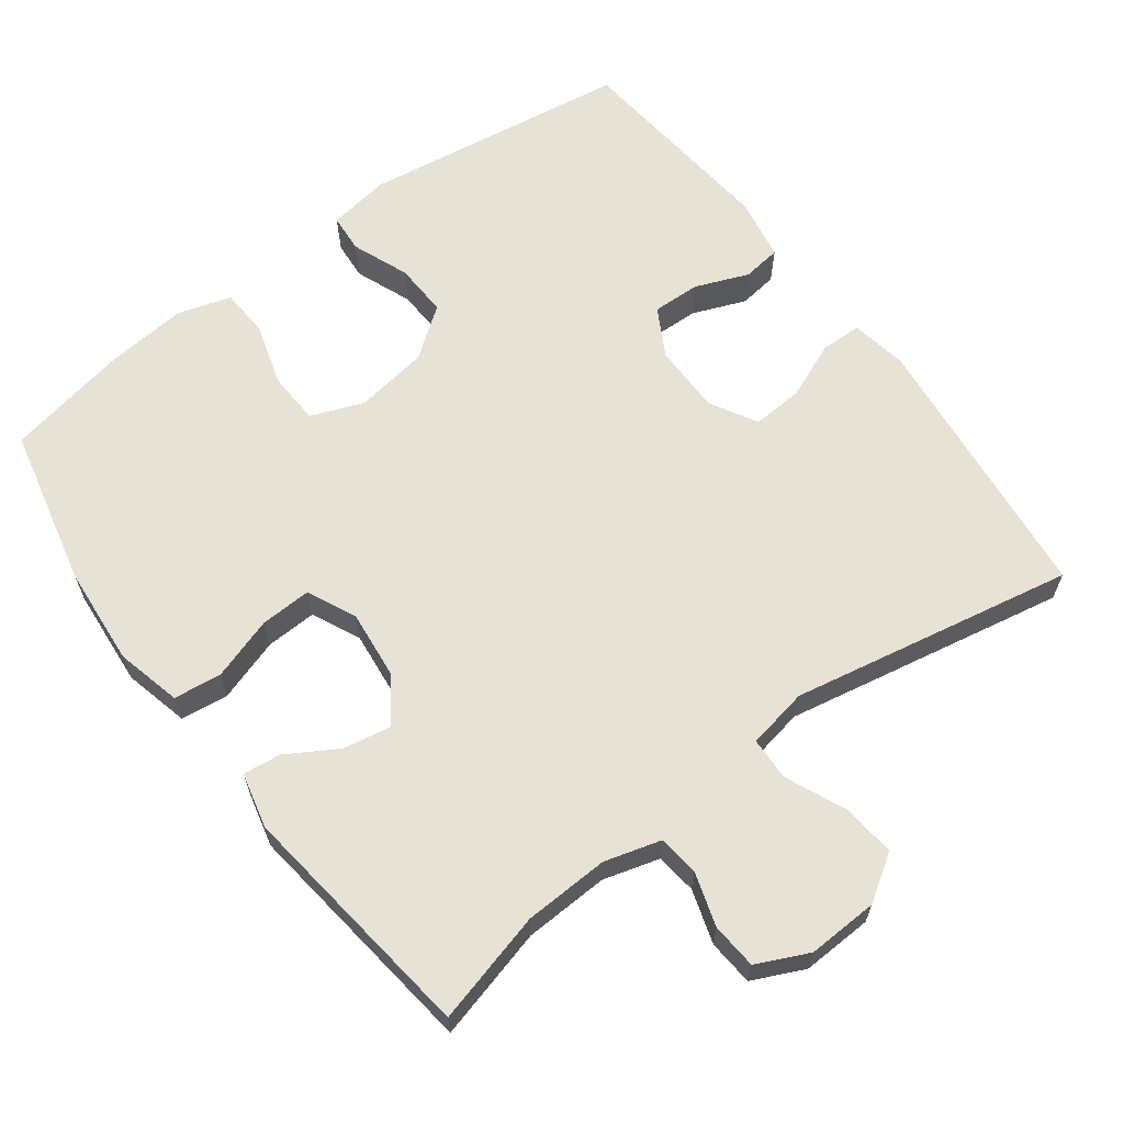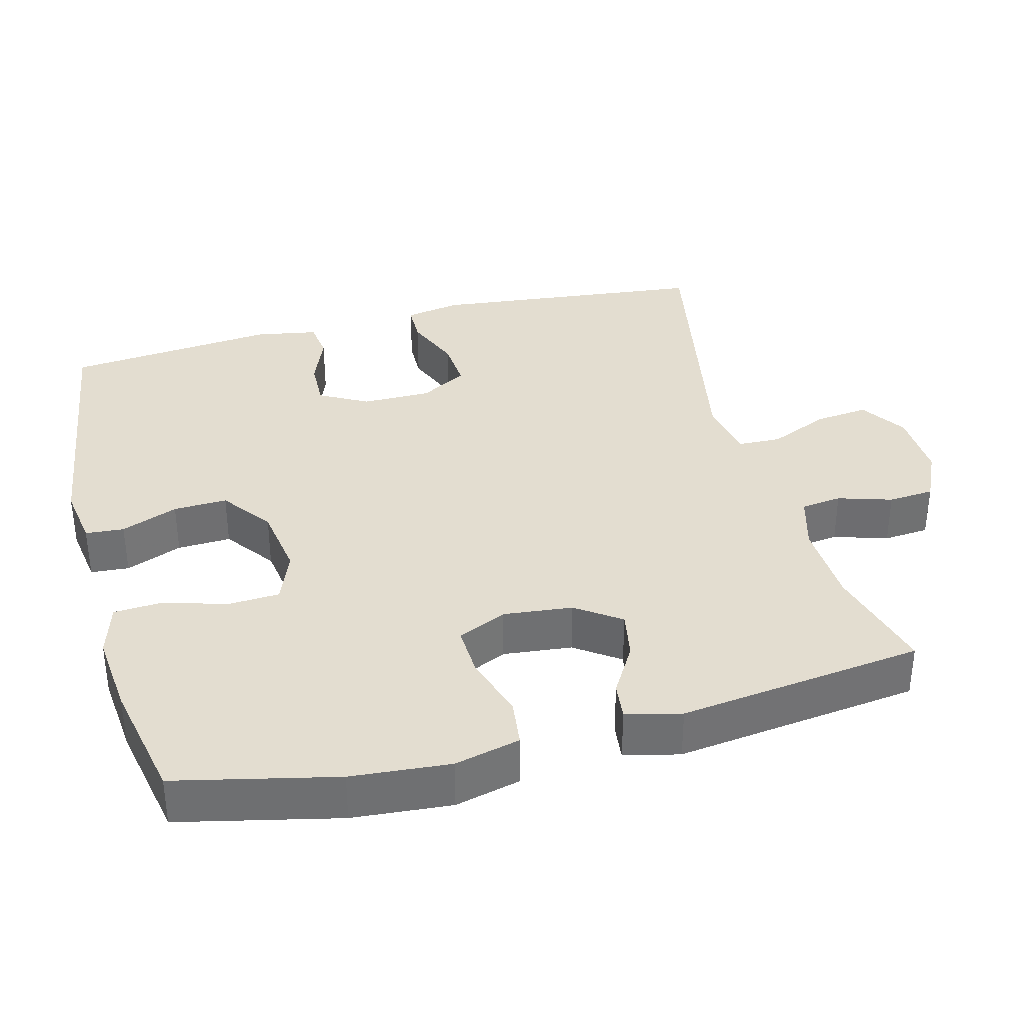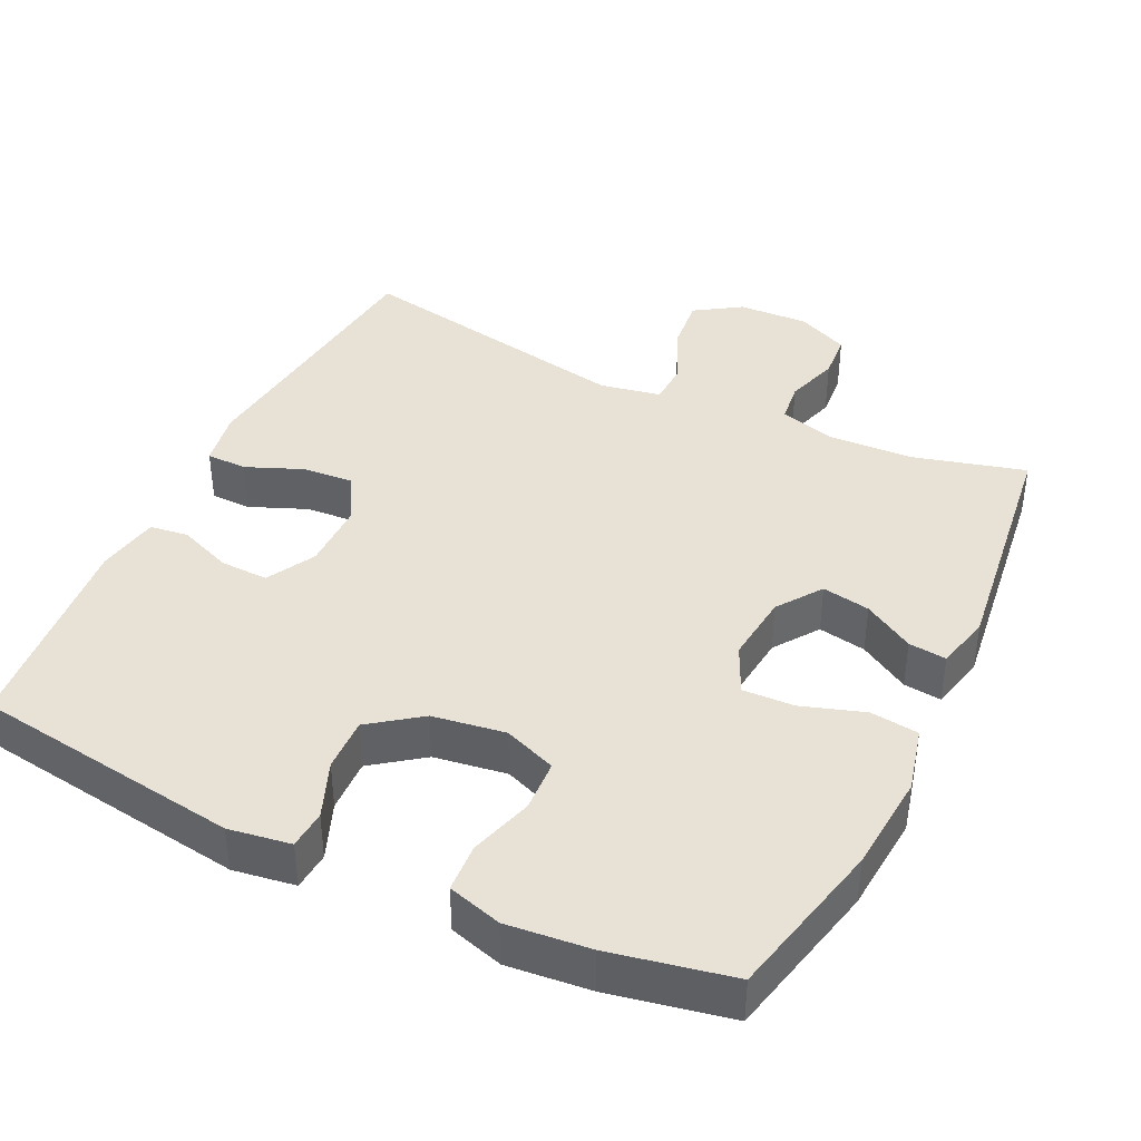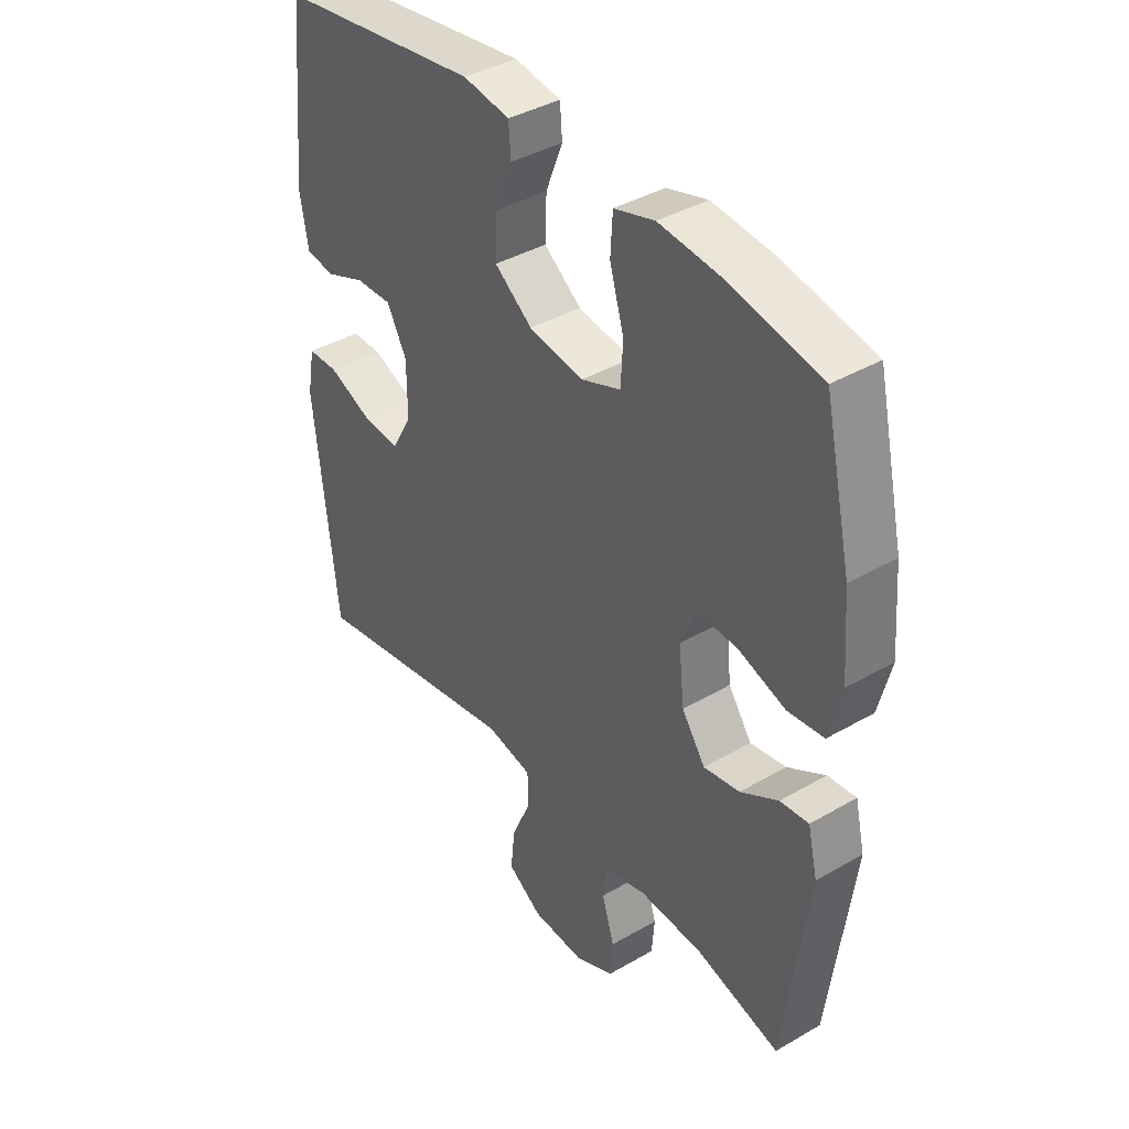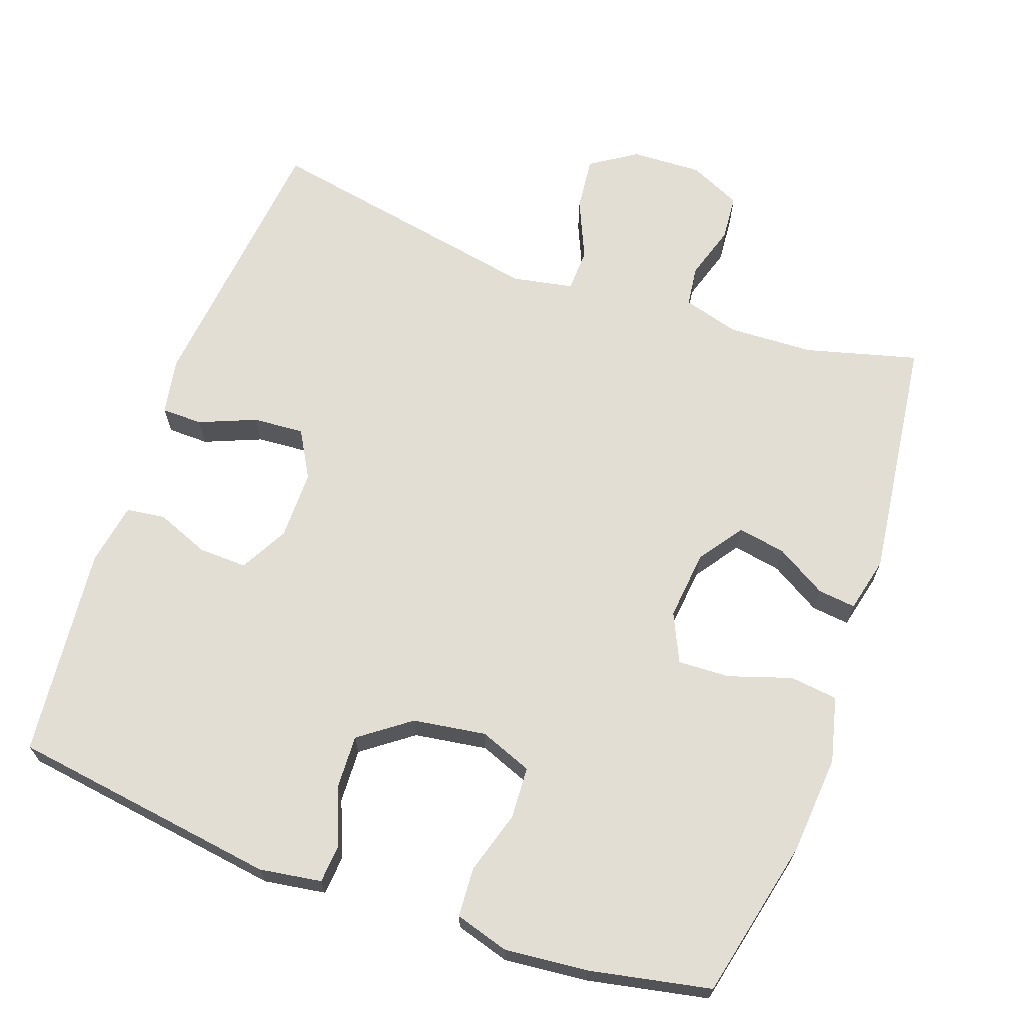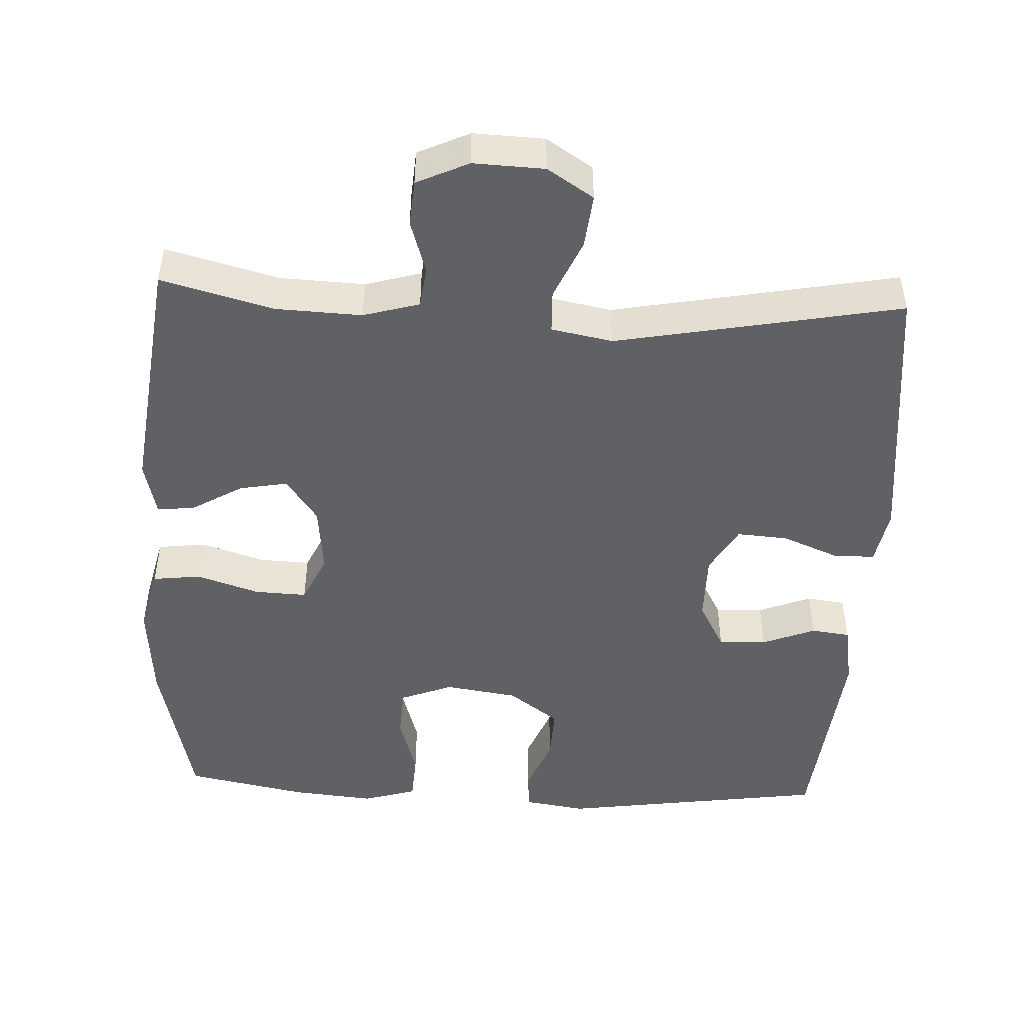
<metadata>
{"format":"obj","ext":"obj","renderer":"f3d","projection":"perspective","resolution":1024,"background":"white","views":[{"elev":63.8,"azim":143.3,"up":"+Y"},{"elev":35.6,"azim":75.3,"up":"+Y"},{"elev":40.2,"azim":25.7,"up":"+Y"},{"elev":39.6,"azim":54.2,"up":"+Z"},{"elev":67.3,"azim":19.6,"up":"+Y"},{"elev":-47.7,"azim":177.3,"up":"+Y"}]}
</metadata>
<code>
v -0.5 0.07 0.5
v -0.132 0.07 0.553
v -0.047 0.07 0.54
v -0.043 0.07 0.487
v -0.074 0.07 0.409
v -0.077 0.07 0.335
v -0.008 0.07 0.284
v 0.092 0.07 0.269
v 0.164 0.07 0.297
v 0.168 0.07 0.368
v 0.142 0.07 0.455
v 0.146 0.07 0.522
v 0.22 0.07 0.544
v 0.334 0.07 0.533
v 0.5 0.07 0.5
v 0.55 0.07 0.28
v 0.561 0.07 0.144
v 0.539 0.07 0.054
v 0.473 0.07 0.046
v 0.387 0.07 0.074
v 0.316 0.07 0.077
v 0.285 0.07 0.01
v 0.295 0.07 -0.085
v 0.338 0.07 -0.146
v 0.404 0.07 -0.134
v 0.473 0.07 -0.093
v 0.525 0.07 -0.087
v 0.543 0.07 -0.163
v 0.5 0.07 -0.5
v 0.346 0.07 -0.459
v 0.229 0.07 -0.454
v 0.152 0.07 -0.476
v 0.145 0.07 -0.532
v 0.168 0.07 -0.606
v 0.163 0.07 -0.669
v 0.092 0.07 -0.702
v -0.005 0.07 -0.698
v -0.068 0.07 -0.657
v -0.06 0.07 -0.583
v -0.024 0.07 -0.501
v -0.026 0.07 -0.442
v -0.11 0.07 -0.426
v -0.5 0.07 -0.5
v -0.541 0.07 -0.119
v -0.527 0.07 -0.042
v -0.471 0.07 -0.041
v -0.393 0.07 -0.073
v -0.323 0.07 -0.078
v -0.286 0.07 -0.013
v -0.286 0.07 0.082
v -0.322 0.07 0.148
v -0.388 0.07 0.146
v -0.461 0.07 0.117
v -0.514 0.07 0.124
v -0.529 0.07 0.21
v -0.5 0 0.5
v -0.132 0 0.553
v -0.047 0 0.54
v -0.043 0 0.487
v -0.074 0 0.409
v -0.077 0 0.335
v -0.008 0 0.284
v 0.092 0 0.269
v 0.164 0 0.297
v 0.168 0 0.368
v 0.142 0 0.455
v 0.146 0 0.522
v 0.22 0 0.544
v 0.334 0 0.533
v 0.5 0 0.5
v 0.55 0 0.28
v 0.561 0 0.144
v 0.539 0 0.054
v 0.473 0 0.046
v 0.387 0 0.074
v 0.316 0 0.077
v 0.285 0 0.01
v 0.295 0 -0.085
v 0.338 0 -0.146
v 0.404 0 -0.134
v 0.473 0 -0.093
v 0.525 0 -0.087
v 0.543 0 -0.163
v 0.5 0 -0.5
v 0.346 0 -0.459
v 0.229 0 -0.454
v 0.152 0 -0.476
v 0.145 0 -0.532
v 0.168 0 -0.606
v 0.163 0 -0.669
v 0.092 0 -0.702
v -0.005 0 -0.698
v -0.068 0 -0.657
v -0.06 0 -0.583
v -0.024 0 -0.501
v -0.026 0 -0.442
v -0.11 0 -0.426
v -0.5 0 -0.5
v -0.541 0 -0.119
v -0.527 0 -0.042
v -0.471 0 -0.041
v -0.393 0 -0.073
v -0.323 0 -0.078
v -0.286 0 -0.013
v -0.286 0 0.082
v -0.322 0 0.148
v -0.388 0 0.146
v -0.461 0 0.117
v -0.514 0 0.124
v -0.529 0 0.21
f 52 53 54 55
f 51 52 55 1
f 50 51 1 2
f 49 50 2 3
f 44 45 46 47
f 42 43 44 47
f 41 42 47 48
f 37 38 39 40
f 37 40 41
f 36 37 41
f 33 34 35 36
f 32 33 36 41
f 31 32 41 48
f 27 28 29 30
f 25 26 27 30
f 24 25 30 31
f 23 24 31 48
f 17 18 19 20
f 17 20 21
f 16 17 21
f 15 16 21
f 14 15 21 22
f 10 11 12 13
f 9 10 13 14
f 49 3 4 5
f 49 5 6
f 22 23 48 49
f 22 49 6 7
f 9 14 22
f 8 9 22
f 7 8 22
f 110 109 108 107
f 56 110 107 106
f 57 56 106 105
f 58 57 105 104
f 102 101 100 99
f 102 99 98 97
f 103 102 97 96
f 95 94 93 92
f 96 95 92
f 96 92 91
f 91 90 89 88
f 96 91 88 87
f 103 96 87 86
f 85 84 83 82
f 85 82 81 80
f 86 85 80 79
f 103 86 79 78
f 75 74 73 72
f 76 75 72
f 76 72 71
f 76 71 70
f 77 76 70 69
f 68 67 66 65
f 69 68 65 64
f 60 59 58 104
f 61 60 104
f 104 103 78 77
f 62 61 104 77
f 77 69 64
f 77 64 63
f 77 63 62
f 1 56 57 2
f 2 57 58 3
f 3 58 59 4
f 4 59 60 5
f 5 60 61 6
f 6 61 62 7
f 7 62 63 8
f 8 63 64 9
f 9 64 65 10
f 10 65 66 11
f 11 66 67 12
f 12 67 68 13
f 13 68 69 14
f 14 69 70 15
f 15 70 71 16
f 16 71 72 17
f 17 72 73 18
f 18 73 74 19
f 19 74 75 20
f 20 75 76 21
f 21 76 77 22
f 22 77 78 23
f 23 78 79 24
f 24 79 80 25
f 25 80 81 26
f 26 81 82 27
f 27 82 83 28
f 28 83 84 29
f 29 84 85 30
f 30 85 86 31
f 31 86 87 32
f 32 87 88 33
f 33 88 89 34
f 34 89 90 35
f 35 90 91 36
f 36 91 92 37
f 37 92 93 38
f 38 93 94 39
f 39 94 95 40
f 40 95 96 41
f 41 96 97 42
f 42 97 98 43
f 43 98 99 44
f 44 99 100 45
f 45 100 101 46
f 46 101 102 47
f 47 102 103 48
f 48 103 104 49
f 49 104 105 50
f 50 105 106 51
f 51 106 107 52
f 52 107 108 53
f 53 108 109 54
f 54 109 110 55
f 55 110 56 1

</code>
